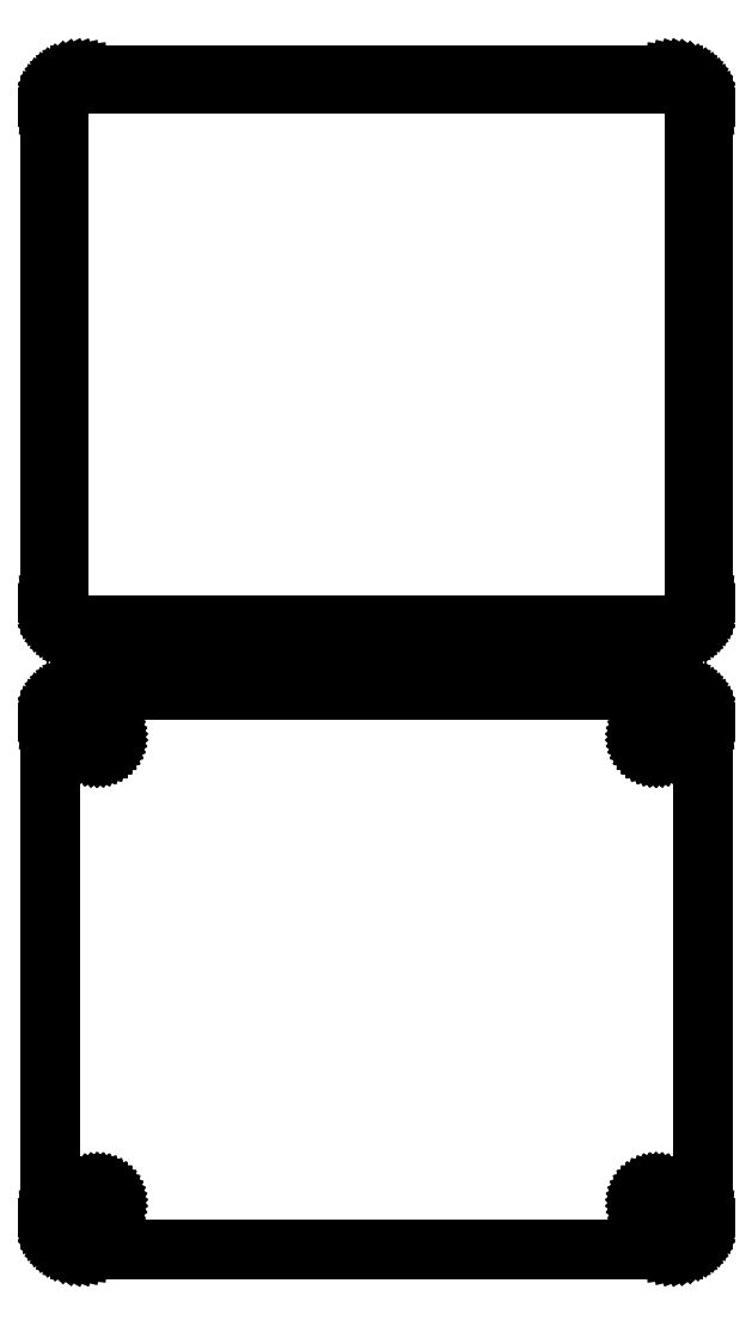
<metadata>
{"format":"dxf","ext":"dxf","renderer":"ezdxf+matplotlib","layout":"modelspace","background":"white","min_lineweight":24,"dpi":150}
</metadata>
<code>
0
SECTION
2
ENTITIES
0
LINE
8
0
10
48.44
20
153.1
11
49.05
21
153.2
0
LINE
8
0
10
49.05
20
153.2
11
49.63
21
153.5
0
LINE
8
0
10
49.63
20
153.5
11
50.18
21
153.8
0
LINE
8
0
10
50.18
20
153.8
11
50.69
21
154.1
0
LINE
8
0
10
50.69
20
154.1
11
51.14
21
154.6
0
LINE
8
0
10
51.14
20
154.6
11
51.55
21
155.1
0
LINE
8
0
10
51.55
20
155.1
11
51.88
21
155.6
0
LINE
8
0
10
51.88
20
155.6
11
52.15
21
156.2
0
LINE
8
0
10
52.15
20
156.2
11
52.34
21
156.8
0
LINE
8
0
10
52.34
20
156.8
11
52.46
21
157.4
0
LINE
8
0
10
52.46
20
157.4
11
52.5
21
158
0
LINE
8
0
10
52.5
20
158
11
52.5
21
238
0
LINE
8
0
10
52.5
20
238
11
52.46
21
238.6
0
LINE
8
0
10
52.46
20
238.6
11
52.34
21
239.2
0
LINE
8
0
10
52.34
20
239.2
11
52.15
21
239.8
0
LINE
8
0
10
52.15
20
239.8
11
51.88
21
240.4
0
LINE
8
0
10
51.88
20
240.4
11
51.55
21
240.9
0
LINE
8
0
10
51.55
20
240.9
11
51.14
21
241.4
0
LINE
8
0
10
51.14
20
241.4
11
50.69
21
241.9
0
LINE
8
0
10
50.69
20
241.9
11
50.18
21
242.2
0
LINE
8
0
10
50.18
20
242.2
11
49.63
21
242.5
0
LINE
8
0
10
49.63
20
242.5
11
49.05
21
242.8
0
LINE
8
0
10
49.05
20
242.8
11
48.44
21
242.9
0
LINE
8
0
10
48.44
20
242.9
11
47.81
21
243
0
LINE
8
0
10
47.81
20
243
11
-47.81
21
243
0
LINE
8
0
10
-47.81
20
243
11
-48.44
21
242.9
0
LINE
8
0
10
-48.44
20
242.9
11
-49.05
21
242.8
0
LINE
8
0
10
-49.05
20
242.8
11
-49.63
21
242.5
0
LINE
8
0
10
-49.63
20
242.5
11
-50.18
21
242.2
0
LINE
8
0
10
-50.18
20
242.2
11
-50.69
21
241.9
0
LINE
8
0
10
-50.69
20
241.9
11
-51.14
21
241.4
0
LINE
8
0
10
-51.14
20
241.4
11
-51.55
21
240.9
0
LINE
8
0
10
-51.55
20
240.9
11
-51.88
21
240.4
0
LINE
8
0
10
-51.88
20
240.4
11
-52.15
21
239.8
0
LINE
8
0
10
-52.15
20
239.8
11
-52.34
21
239.2
0
LINE
8
0
10
-52.34
20
239.2
11
-52.46
21
238.6
0
LINE
8
0
10
-52.46
20
238.6
11
-52.5
21
238
0
LINE
8
0
10
-52.5
20
238
11
-52.5
21
158
0
LINE
8
0
10
-52.5
20
158
11
-52.46
21
157.4
0
LINE
8
0
10
-52.46
20
157.4
11
-52.34
21
156.8
0
LINE
8
0
10
-52.34
20
156.8
11
-52.15
21
156.2
0
LINE
8
0
10
-52.15
20
156.2
11
-51.88
21
155.6
0
LINE
8
0
10
-51.88
20
155.6
11
-51.55
21
155.1
0
LINE
8
0
10
-51.55
20
155.1
11
-51.14
21
154.6
0
LINE
8
0
10
-51.14
20
154.6
11
-50.69
21
154.1
0
LINE
8
0
10
-50.69
20
154.1
11
-50.18
21
153.8
0
LINE
8
0
10
-50.18
20
153.8
11
-49.63
21
153.5
0
LINE
8
0
10
-49.63
20
153.5
11
-49.05
21
153.2
0
LINE
8
0
10
-49.05
20
153.2
11
-48.44
21
153.1
0
LINE
8
0
10
-48.44
20
153.1
11
-47.81
21
153
0
LINE
8
0
10
-47.81
20
153
11
47.81
21
153
0
LINE
8
0
10
47.81
20
153
11
48.44
21
153.1
0
LINE
8
0
10
-47.49
20
154.4
11
-47.98
21
154.4
0
LINE
8
0
10
-47.98
20
154.4
11
-48.45
21
154.6
0
LINE
8
0
10
-48.45
20
154.6
11
-48.9
21
154.7
0
LINE
8
0
10
-48.9
20
154.7
11
-49.32
21
155
0
LINE
8
0
10
-49.32
20
155
11
-49.72
21
155.3
0
LINE
8
0
10
-49.72
20
155.3
11
-50.07
21
155.6
0
LINE
8
0
10
-50.07
20
155.6
11
-50.38
21
156
0
LINE
8
0
10
-50.38
20
156
11
-50.64
21
156.4
0
LINE
8
0
10
-50.64
20
156.4
11
-50.85
21
156.8
0
LINE
8
0
10
-50.85
20
156.8
11
-51
21
157.3
0
LINE
8
0
10
-51
20
157.3
11
-51.09
21
157.8
0
LINE
8
0
10
-51.09
20
157.8
11
-51.12
21
158.2
0
LINE
8
0
10
-51.12
20
158.2
11
-51.12
21
237.8
0
LINE
8
0
10
-51.12
20
237.8
11
-51.09
21
238.2
0
LINE
8
0
10
-51.09
20
238.2
11
-51
21
238.7
0
LINE
8
0
10
-51
20
238.7
11
-50.85
21
239.2
0
LINE
8
0
10
-50.85
20
239.2
11
-50.64
21
239.6
0
LINE
8
0
10
-50.64
20
239.6
11
-50.38
21
240
0
LINE
8
0
10
-50.38
20
240
11
-50.07
21
240.4
0
LINE
8
0
10
-50.07
20
240.4
11
-49.72
21
240.7
0
LINE
8
0
10
-49.72
20
240.7
11
-49.32
21
241
0
LINE
8
0
10
-49.32
20
241
11
-48.9
21
241.3
0
LINE
8
0
10
-48.9
20
241.3
11
-48.45
21
241.4
0
LINE
8
0
10
-48.45
20
241.4
11
-47.98
21
241.6
0
LINE
8
0
10
-47.98
20
241.6
11
-47.49
21
241.6
0
LINE
8
0
10
-47.49
20
241.6
11
47.49
21
241.6
0
LINE
8
0
10
47.49
20
241.6
11
47.98
21
241.6
0
LINE
8
0
10
47.98
20
241.6
11
48.45
21
241.4
0
LINE
8
0
10
48.45
20
241.4
11
48.9
21
241.3
0
LINE
8
0
10
48.9
20
241.3
11
49.32
21
241
0
LINE
8
0
10
49.32
20
241
11
49.72
21
240.7
0
LINE
8
0
10
49.72
20
240.7
11
50.07
21
240.4
0
LINE
8
0
10
50.07
20
240.4
11
50.38
21
240
0
LINE
8
0
10
50.38
20
240
11
50.64
21
239.6
0
LINE
8
0
10
50.64
20
239.6
11
50.85
21
239.2
0
LINE
8
0
10
50.85
20
239.2
11
51
21
238.7
0
LINE
8
0
10
51
20
238.7
11
51.09
21
238.2
0
LINE
8
0
10
51.09
20
238.2
11
51.12
21
237.8
0
LINE
8
0
10
51.12
20
237.8
11
51.12
21
158.2
0
LINE
8
0
10
51.12
20
158.2
11
51.09
21
157.8
0
LINE
8
0
10
51.09
20
157.8
11
51
21
157.3
0
LINE
8
0
10
51
20
157.3
11
50.85
21
156.8
0
LINE
8
0
10
50.85
20
156.8
11
50.64
21
156.4
0
LINE
8
0
10
50.64
20
156.4
11
50.38
21
156
0
LINE
8
0
10
50.38
20
156
11
50.07
21
155.6
0
LINE
8
0
10
50.07
20
155.6
11
49.72
21
155.3
0
LINE
8
0
10
49.72
20
155.3
11
49.32
21
155
0
LINE
8
0
10
49.32
20
155
11
48.9
21
154.7
0
LINE
8
0
10
48.9
20
154.7
11
48.45
21
154.6
0
LINE
8
0
10
48.45
20
154.6
11
47.98
21
154.4
0
LINE
8
0
10
47.98
20
154.4
11
47.49
21
154.4
0
LINE
8
0
10
47.49
20
154.4
11
-47.49
21
154.4
0
LINE
8
0
10
48.44
20
54.09
11
49.05
21
54.24
0
LINE
8
0
10
49.05
20
54.24
11
49.63
21
54.48
0
LINE
8
0
10
49.63
20
54.48
11
50.18
21
54.78
0
LINE
8
0
10
50.18
20
54.78
11
50.69
21
55.15
0
LINE
8
0
10
50.69
20
55.15
11
51.14
21
55.58
0
LINE
8
0
10
51.14
20
55.58
11
51.55
21
56.06
0
LINE
8
0
10
51.55
20
56.06
11
51.88
21
56.59
0
LINE
8
0
10
51.88
20
56.59
11
52.15
21
57.16
0
LINE
8
0
10
52.15
20
57.16
11
52.34
21
57.76
0
LINE
8
0
10
52.34
20
57.76
11
52.46
21
58.37
0
LINE
8
0
10
52.46
20
58.37
11
52.5
21
59
0
LINE
8
0
10
52.5
20
59
11
52.5
21
139
0
LINE
8
0
10
52.5
20
139
11
52.46
21
139.6
0
LINE
8
0
10
52.46
20
139.6
11
52.34
21
140.2
0
LINE
8
0
10
52.34
20
140.2
11
52.15
21
140.8
0
LINE
8
0
10
52.15
20
140.8
11
51.88
21
141.4
0
LINE
8
0
10
51.88
20
141.4
11
51.55
21
141.9
0
LINE
8
0
10
51.55
20
141.9
11
51.14
21
142.4
0
LINE
8
0
10
51.14
20
142.4
11
50.69
21
142.9
0
LINE
8
0
10
50.69
20
142.9
11
50.18
21
143.2
0
LINE
8
0
10
50.18
20
143.2
11
49.63
21
143.5
0
LINE
8
0
10
49.63
20
143.5
11
49.05
21
143.8
0
LINE
8
0
10
49.05
20
143.8
11
48.44
21
143.9
0
LINE
8
0
10
48.44
20
143.9
11
47.81
21
144
0
LINE
8
0
10
47.81
20
144
11
-47.81
21
144
0
LINE
8
0
10
-47.81
20
144
11
-48.44
21
143.9
0
LINE
8
0
10
-48.44
20
143.9
11
-49.05
21
143.8
0
LINE
8
0
10
-49.05
20
143.8
11
-49.63
21
143.5
0
LINE
8
0
10
-49.63
20
143.5
11
-50.18
21
143.2
0
LINE
8
0
10
-50.18
20
143.2
11
-50.69
21
142.9
0
LINE
8
0
10
-50.69
20
142.9
11
-51.14
21
142.4
0
LINE
8
0
10
-51.14
20
142.4
11
-51.55
21
141.9
0
LINE
8
0
10
-51.55
20
141.9
11
-51.88
21
141.4
0
LINE
8
0
10
-51.88
20
141.4
11
-52.15
21
140.8
0
LINE
8
0
10
-52.15
20
140.8
11
-52.34
21
140.2
0
LINE
8
0
10
-52.34
20
140.2
11
-52.46
21
139.6
0
LINE
8
0
10
-52.46
20
139.6
11
-52.5
21
139
0
LINE
8
0
10
-52.5
20
139
11
-52.5
21
59
0
LINE
8
0
10
-52.5
20
59
11
-52.46
21
58.37
0
LINE
8
0
10
-52.46
20
58.37
11
-52.34
21
57.76
0
LINE
8
0
10
-52.34
20
57.76
11
-52.15
21
57.16
0
LINE
8
0
10
-52.15
20
57.16
11
-51.88
21
56.59
0
LINE
8
0
10
-51.88
20
56.59
11
-51.55
21
56.06
0
LINE
8
0
10
-51.55
20
56.06
11
-51.14
21
55.58
0
LINE
8
0
10
-51.14
20
55.58
11
-50.69
21
55.15
0
LINE
8
0
10
-50.69
20
55.15
11
-50.18
21
54.78
0
LINE
8
0
10
-50.18
20
54.78
11
-49.63
21
54.48
0
LINE
8
0
10
-49.63
20
54.48
11
-49.05
21
54.24
0
LINE
8
0
10
-49.05
20
54.24
11
-48.44
21
54.09
0
LINE
8
0
10
-48.44
20
54.09
11
-47.81
21
54.01
0
LINE
8
0
10
-47.81
20
54.01
11
47.81
21
54.01
0
LINE
8
0
10
47.81
20
54.01
11
48.44
21
54.09
0
LINE
8
0
10
44.89
20
134.7
11
44.66
21
134.7
0
LINE
8
0
10
44.66
20
134.7
11
44.44
21
134.8
0
LINE
8
0
10
44.44
20
134.8
11
44.23
21
134.9
0
LINE
8
0
10
44.23
20
134.9
11
44.04
21
135
0
LINE
8
0
10
44.04
20
135
11
43.85
21
135.1
0
LINE
8
0
10
43.85
20
135.1
11
43.69
21
135.3
0
LINE
8
0
10
43.69
20
135.3
11
43.54
21
135.4
0
LINE
8
0
10
43.54
20
135.4
11
43.42
21
135.6
0
LINE
8
0
10
43.42
20
135.6
11
43.33
21
135.8
0
LINE
8
0
10
43.33
20
135.8
11
43.26
21
136.1
0
LINE
8
0
10
43.26
20
136.1
11
43.21
21
136.3
0
LINE
8
0
10
43.21
20
136.3
11
43.2
21
136.5
0
LINE
8
0
10
43.2
20
136.5
11
43.21
21
136.7
0
LINE
8
0
10
43.21
20
136.7
11
43.26
21
136.9
0
LINE
8
0
10
43.26
20
136.9
11
43.33
21
137.2
0
LINE
8
0
10
43.33
20
137.2
11
43.42
21
137.4
0
LINE
8
0
10
43.42
20
137.4
11
43.54
21
137.6
0
LINE
8
0
10
43.54
20
137.6
11
43.69
21
137.7
0
LINE
8
0
10
43.69
20
137.7
11
43.85
21
137.9
0
LINE
8
0
10
43.85
20
137.9
11
44.04
21
138
0
LINE
8
0
10
44.04
20
138
11
44.23
21
138.1
0
LINE
8
0
10
44.23
20
138.1
11
44.44
21
138.2
0
LINE
8
0
10
44.44
20
138.2
11
44.66
21
138.3
0
LINE
8
0
10
44.66
20
138.3
11
44.89
21
138.3
0
LINE
8
0
10
44.89
20
138.3
11
45.11
21
138.3
0
LINE
8
0
10
45.11
20
138.3
11
45.34
21
138.3
0
LINE
8
0
10
45.34
20
138.3
11
45.56
21
138.2
0
LINE
8
0
10
45.56
20
138.2
11
45.77
21
138.1
0
LINE
8
0
10
45.77
20
138.1
11
45.96
21
138
0
LINE
8
0
10
45.96
20
138
11
46.15
21
137.9
0
LINE
8
0
10
46.15
20
137.9
11
46.31
21
137.7
0
LINE
8
0
10
46.31
20
137.7
11
46.46
21
137.6
0
LINE
8
0
10
46.46
20
137.6
11
46.58
21
137.4
0
LINE
8
0
10
46.58
20
137.4
11
46.67
21
137.2
0
LINE
8
0
10
46.67
20
137.2
11
46.74
21
136.9
0
LINE
8
0
10
46.74
20
136.9
11
46.79
21
136.7
0
LINE
8
0
10
46.79
20
136.7
11
46.8
21
136.5
0
LINE
8
0
10
46.8
20
136.5
11
46.79
21
136.3
0
LINE
8
0
10
46.79
20
136.3
11
46.74
21
136.1
0
LINE
8
0
10
46.74
20
136.1
11
46.67
21
135.8
0
LINE
8
0
10
46.67
20
135.8
11
46.58
21
135.6
0
LINE
8
0
10
46.58
20
135.6
11
46.46
21
135.4
0
LINE
8
0
10
46.46
20
135.4
11
46.31
21
135.3
0
LINE
8
0
10
46.31
20
135.3
11
46.15
21
135.1
0
LINE
8
0
10
46.15
20
135.1
11
45.96
21
135
0
LINE
8
0
10
45.96
20
135
11
45.77
21
134.9
0
LINE
8
0
10
45.77
20
134.9
11
45.56
21
134.8
0
LINE
8
0
10
45.56
20
134.8
11
45.34
21
134.7
0
LINE
8
0
10
45.34
20
134.7
11
45.11
21
134.7
0
LINE
8
0
10
45.11
20
134.7
11
44.89
21
134.7
0
LINE
8
0
10
-45.11
20
134.7
11
-45.34
21
134.7
0
LINE
8
0
10
-45.34
20
134.7
11
-45.56
21
134.8
0
LINE
8
0
10
-45.56
20
134.8
11
-45.77
21
134.9
0
LINE
8
0
10
-45.77
20
134.9
11
-45.96
21
135
0
LINE
8
0
10
-45.96
20
135
11
-46.15
21
135.1
0
LINE
8
0
10
-46.15
20
135.1
11
-46.31
21
135.3
0
LINE
8
0
10
-46.31
20
135.3
11
-46.46
21
135.4
0
LINE
8
0
10
-46.46
20
135.4
11
-46.58
21
135.6
0
LINE
8
0
10
-46.58
20
135.6
11
-46.67
21
135.8
0
LINE
8
0
10
-46.67
20
135.8
11
-46.74
21
136.1
0
LINE
8
0
10
-46.74
20
136.1
11
-46.79
21
136.3
0
LINE
8
0
10
-46.79
20
136.3
11
-46.8
21
136.5
0
LINE
8
0
10
-46.8
20
136.5
11
-46.79
21
136.7
0
LINE
8
0
10
-46.79
20
136.7
11
-46.74
21
136.9
0
LINE
8
0
10
-46.74
20
136.9
11
-46.67
21
137.2
0
LINE
8
0
10
-46.67
20
137.2
11
-46.58
21
137.4
0
LINE
8
0
10
-46.58
20
137.4
11
-46.46
21
137.6
0
LINE
8
0
10
-46.46
20
137.6
11
-46.31
21
137.7
0
LINE
8
0
10
-46.31
20
137.7
11
-46.15
21
137.9
0
LINE
8
0
10
-46.15
20
137.9
11
-45.96
21
138
0
LINE
8
0
10
-45.96
20
138
11
-45.77
21
138.1
0
LINE
8
0
10
-45.77
20
138.1
11
-45.56
21
138.2
0
LINE
8
0
10
-45.56
20
138.2
11
-45.34
21
138.3
0
LINE
8
0
10
-45.34
20
138.3
11
-45.11
21
138.3
0
LINE
8
0
10
-45.11
20
138.3
11
-44.89
21
138.3
0
LINE
8
0
10
-44.89
20
138.3
11
-44.66
21
138.3
0
LINE
8
0
10
-44.66
20
138.3
11
-44.44
21
138.2
0
LINE
8
0
10
-44.44
20
138.2
11
-44.23
21
138.1
0
LINE
8
0
10
-44.23
20
138.1
11
-44.04
21
138
0
LINE
8
0
10
-44.04
20
138
11
-43.85
21
137.9
0
LINE
8
0
10
-43.85
20
137.9
11
-43.69
21
137.7
0
LINE
8
0
10
-43.69
20
137.7
11
-43.54
21
137.6
0
LINE
8
0
10
-43.54
20
137.6
11
-43.42
21
137.4
0
LINE
8
0
10
-43.42
20
137.4
11
-43.33
21
137.2
0
LINE
8
0
10
-43.33
20
137.2
11
-43.26
21
136.9
0
LINE
8
0
10
-43.26
20
136.9
11
-43.21
21
136.7
0
LINE
8
0
10
-43.21
20
136.7
11
-43.2
21
136.5
0
LINE
8
0
10
-43.2
20
136.5
11
-43.21
21
136.3
0
LINE
8
0
10
-43.21
20
136.3
11
-43.26
21
136.1
0
LINE
8
0
10
-43.26
20
136.1
11
-43.33
21
135.8
0
LINE
8
0
10
-43.33
20
135.8
11
-43.42
21
135.6
0
LINE
8
0
10
-43.42
20
135.6
11
-43.54
21
135.4
0
LINE
8
0
10
-43.54
20
135.4
11
-43.69
21
135.3
0
LINE
8
0
10
-43.69
20
135.3
11
-43.85
21
135.1
0
LINE
8
0
10
-43.85
20
135.1
11
-44.04
21
135
0
LINE
8
0
10
-44.04
20
135
11
-44.23
21
134.9
0
LINE
8
0
10
-44.23
20
134.9
11
-44.44
21
134.8
0
LINE
8
0
10
-44.44
20
134.8
11
-44.66
21
134.7
0
LINE
8
0
10
-44.66
20
134.7
11
-44.89
21
134.7
0
LINE
8
0
10
-44.89
20
134.7
11
-45.11
21
134.7
0
LINE
8
0
10
-45.11
20
59.7
11
-45.34
21
59.73
0
LINE
8
0
10
-45.34
20
59.73
11
-45.56
21
59.79
0
LINE
8
0
10
-45.56
20
59.79
11
-45.77
21
59.87
0
LINE
8
0
10
-45.77
20
59.87
11
-45.96
21
59.98
0
LINE
8
0
10
-45.96
20
59.98
11
-46.15
21
60.11
0
LINE
8
0
10
-46.15
20
60.11
11
-46.31
21
60.27
0
LINE
8
0
10
-46.31
20
60.27
11
-46.46
21
60.44
0
LINE
8
0
10
-46.46
20
60.44
11
-46.58
21
60.63
0
LINE
8
0
10
-46.58
20
60.63
11
-46.67
21
60.84
0
LINE
8
0
10
-46.67
20
60.84
11
-46.74
21
61.05
0
LINE
8
0
10
-46.74
20
61.05
11
-46.79
21
61.27
0
LINE
8
0
10
-46.79
20
61.27
11
-46.8
21
61.5
0
LINE
8
0
10
-46.8
20
61.5
11
-46.79
21
61.73
0
LINE
8
0
10
-46.79
20
61.73
11
-46.74
21
61.95
0
LINE
8
0
10
-46.74
20
61.95
11
-46.67
21
62.16
0
LINE
8
0
10
-46.67
20
62.16
11
-46.58
21
62.37
0
LINE
8
0
10
-46.58
20
62.37
11
-46.46
21
62.56
0
LINE
8
0
10
-46.46
20
62.56
11
-46.31
21
62.73
0
LINE
8
0
10
-46.31
20
62.73
11
-46.15
21
62.89
0
LINE
8
0
10
-46.15
20
62.89
11
-45.96
21
63.02
0
LINE
8
0
10
-45.96
20
63.02
11
-45.77
21
63.13
0
LINE
8
0
10
-45.77
20
63.13
11
-45.56
21
63.21
0
LINE
8
0
10
-45.56
20
63.21
11
-45.34
21
63.27
0
LINE
8
0
10
-45.34
20
63.27
11
-45.11
21
63.3
0
LINE
8
0
10
-45.11
20
63.3
11
-44.89
21
63.3
0
LINE
8
0
10
-44.89
20
63.3
11
-44.66
21
63.27
0
LINE
8
0
10
-44.66
20
63.27
11
-44.44
21
63.21
0
LINE
8
0
10
-44.44
20
63.21
11
-44.23
21
63.13
0
LINE
8
0
10
-44.23
20
63.13
11
-44.04
21
63.02
0
LINE
8
0
10
-44.04
20
63.02
11
-43.85
21
62.89
0
LINE
8
0
10
-43.85
20
62.89
11
-43.69
21
62.73
0
LINE
8
0
10
-43.69
20
62.73
11
-43.54
21
62.56
0
LINE
8
0
10
-43.54
20
62.56
11
-43.42
21
62.37
0
LINE
8
0
10
-43.42
20
62.37
11
-43.33
21
62.16
0
LINE
8
0
10
-43.33
20
62.16
11
-43.26
21
61.95
0
LINE
8
0
10
-43.26
20
61.95
11
-43.21
21
61.73
0
LINE
8
0
10
-43.21
20
61.73
11
-43.2
21
61.5
0
LINE
8
0
10
-43.2
20
61.5
11
-43.21
21
61.27
0
LINE
8
0
10
-43.21
20
61.27
11
-43.26
21
61.05
0
LINE
8
0
10
-43.26
20
61.05
11
-43.33
21
60.84
0
LINE
8
0
10
-43.33
20
60.84
11
-43.42
21
60.63
0
LINE
8
0
10
-43.42
20
60.63
11
-43.54
21
60.44
0
LINE
8
0
10
-43.54
20
60.44
11
-43.69
21
60.27
0
LINE
8
0
10
-43.69
20
60.27
11
-43.85
21
60.11
0
LINE
8
0
10
-43.85
20
60.11
11
-44.04
21
59.98
0
LINE
8
0
10
-44.04
20
59.98
11
-44.23
21
59.87
0
LINE
8
0
10
-44.23
20
59.87
11
-44.44
21
59.79
0
LINE
8
0
10
-44.44
20
59.79
11
-44.66
21
59.73
0
LINE
8
0
10
-44.66
20
59.73
11
-44.89
21
59.7
0
LINE
8
0
10
-44.89
20
59.7
11
-45.11
21
59.7
0
LINE
8
0
10
44.89
20
59.7
11
44.66
21
59.73
0
LINE
8
0
10
44.66
20
59.73
11
44.44
21
59.79
0
LINE
8
0
10
44.44
20
59.79
11
44.23
21
59.87
0
LINE
8
0
10
44.23
20
59.87
11
44.04
21
59.98
0
LINE
8
0
10
44.04
20
59.98
11
43.85
21
60.11
0
LINE
8
0
10
43.85
20
60.11
11
43.69
21
60.27
0
LINE
8
0
10
43.69
20
60.27
11
43.54
21
60.44
0
LINE
8
0
10
43.54
20
60.44
11
43.42
21
60.63
0
LINE
8
0
10
43.42
20
60.63
11
43.33
21
60.84
0
LINE
8
0
10
43.33
20
60.84
11
43.26
21
61.05
0
LINE
8
0
10
43.26
20
61.05
11
43.21
21
61.27
0
LINE
8
0
10
43.21
20
61.27
11
43.2
21
61.5
0
LINE
8
0
10
43.2
20
61.5
11
43.21
21
61.73
0
LINE
8
0
10
43.21
20
61.73
11
43.26
21
61.95
0
LINE
8
0
10
43.26
20
61.95
11
43.33
21
62.16
0
LINE
8
0
10
43.33
20
62.16
11
43.42
21
62.37
0
LINE
8
0
10
43.42
20
62.37
11
43.54
21
62.56
0
LINE
8
0
10
43.54
20
62.56
11
43.69
21
62.73
0
LINE
8
0
10
43.69
20
62.73
11
43.85
21
62.89
0
LINE
8
0
10
43.85
20
62.89
11
44.04
21
63.02
0
LINE
8
0
10
44.04
20
63.02
11
44.23
21
63.13
0
LINE
8
0
10
44.23
20
63.13
11
44.44
21
63.21
0
LINE
8
0
10
44.44
20
63.21
11
44.66
21
63.27
0
LINE
8
0
10
44.66
20
63.27
11
44.89
21
63.3
0
LINE
8
0
10
44.89
20
63.3
11
45.11
21
63.3
0
LINE
8
0
10
45.11
20
63.3
11
45.34
21
63.27
0
LINE
8
0
10
45.34
20
63.27
11
45.56
21
63.21
0
LINE
8
0
10
45.56
20
63.21
11
45.77
21
63.13
0
LINE
8
0
10
45.77
20
63.13
11
45.96
21
63.02
0
LINE
8
0
10
45.96
20
63.02
11
46.15
21
62.89
0
LINE
8
0
10
46.15
20
62.89
11
46.31
21
62.73
0
LINE
8
0
10
46.31
20
62.73
11
46.46
21
62.56
0
LINE
8
0
10
46.46
20
62.56
11
46.58
21
62.37
0
LINE
8
0
10
46.58
20
62.37
11
46.67
21
62.16
0
LINE
8
0
10
46.67
20
62.16
11
46.74
21
61.95
0
LINE
8
0
10
46.74
20
61.95
11
46.79
21
61.73
0
LINE
8
0
10
46.79
20
61.73
11
46.8
21
61.5
0
LINE
8
0
10
46.8
20
61.5
11
46.79
21
61.27
0
LINE
8
0
10
46.79
20
61.27
11
46.74
21
61.05
0
LINE
8
0
10
46.74
20
61.05
11
46.67
21
60.84
0
LINE
8
0
10
46.67
20
60.84
11
46.58
21
60.63
0
LINE
8
0
10
46.58
20
60.63
11
46.46
21
60.44
0
LINE
8
0
10
46.46
20
60.44
11
46.31
21
60.27
0
LINE
8
0
10
46.31
20
60.27
11
46.15
21
60.11
0
LINE
8
0
10
46.15
20
60.11
11
45.96
21
59.98
0
LINE
8
0
10
45.96
20
59.98
11
45.77
21
59.87
0
LINE
8
0
10
45.77
20
59.87
11
45.56
21
59.79
0
LINE
8
0
10
45.56
20
59.79
11
45.34
21
59.73
0
LINE
8
0
10
45.34
20
59.73
11
45.11
21
59.7
0
LINE
8
0
10
45.11
20
59.7
11
44.89
21
59.7
0
ENDSEC
0
EOF

</code>
